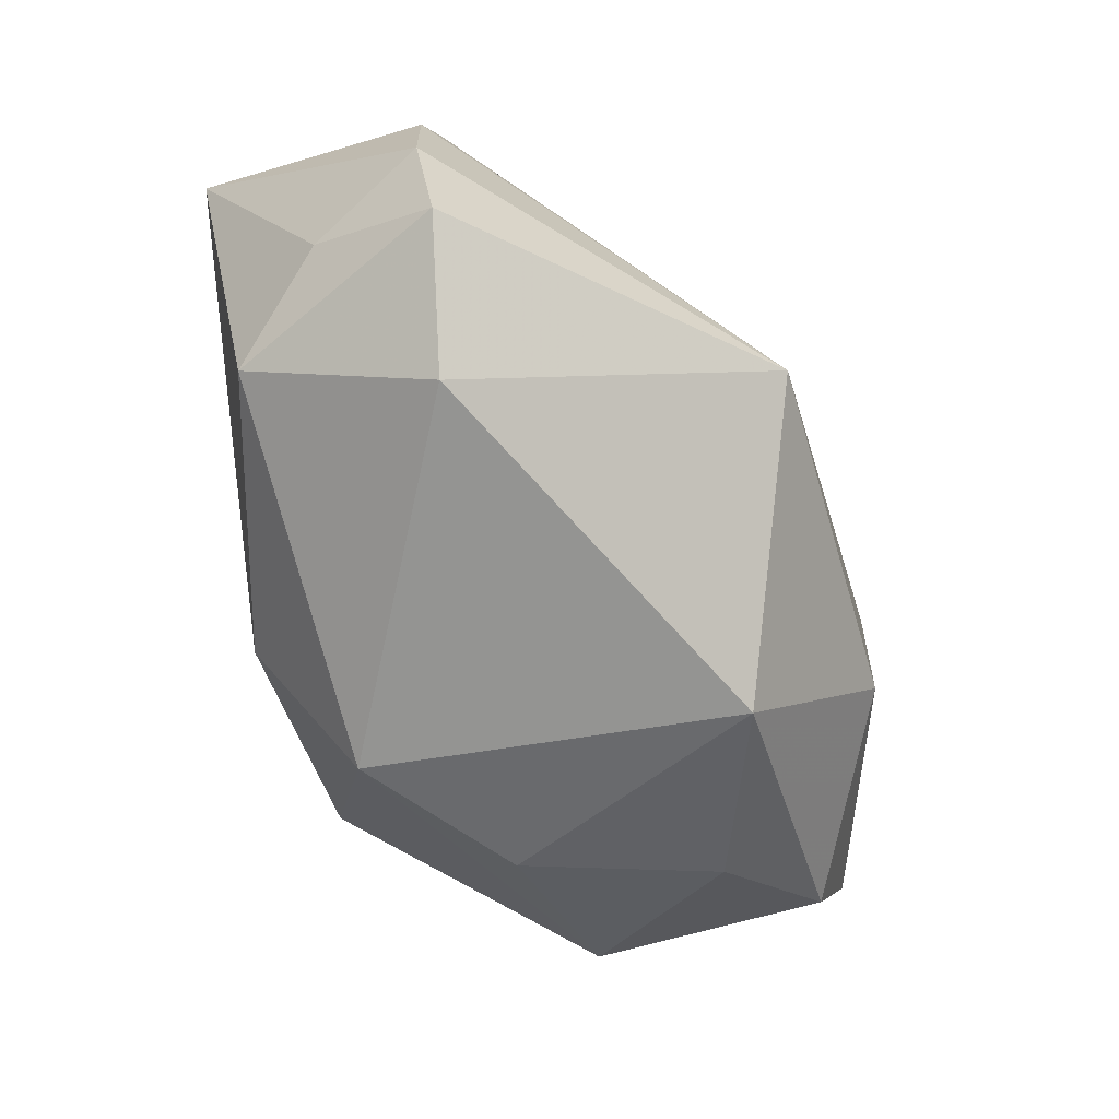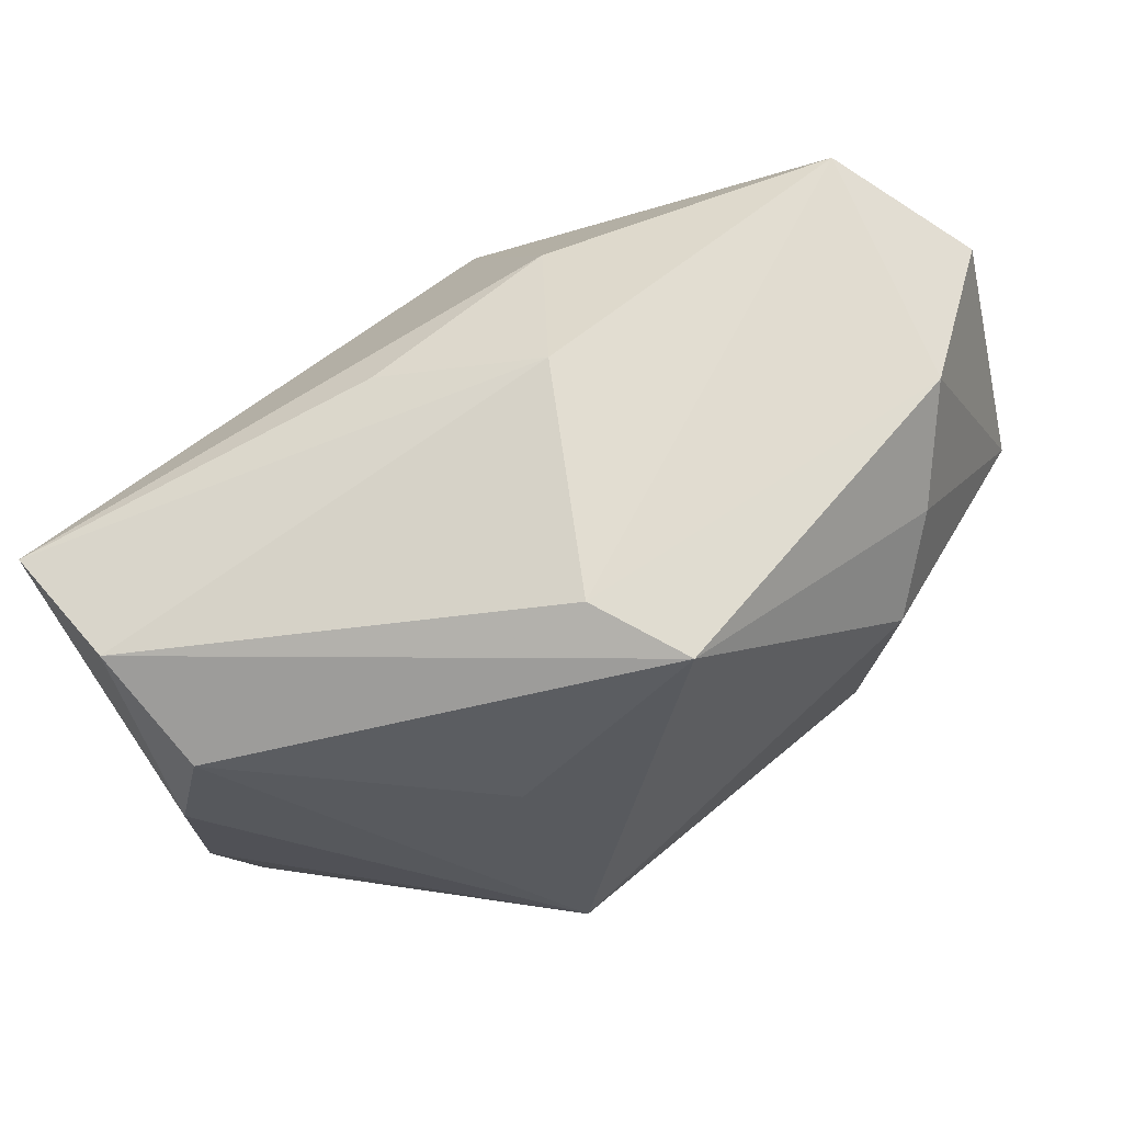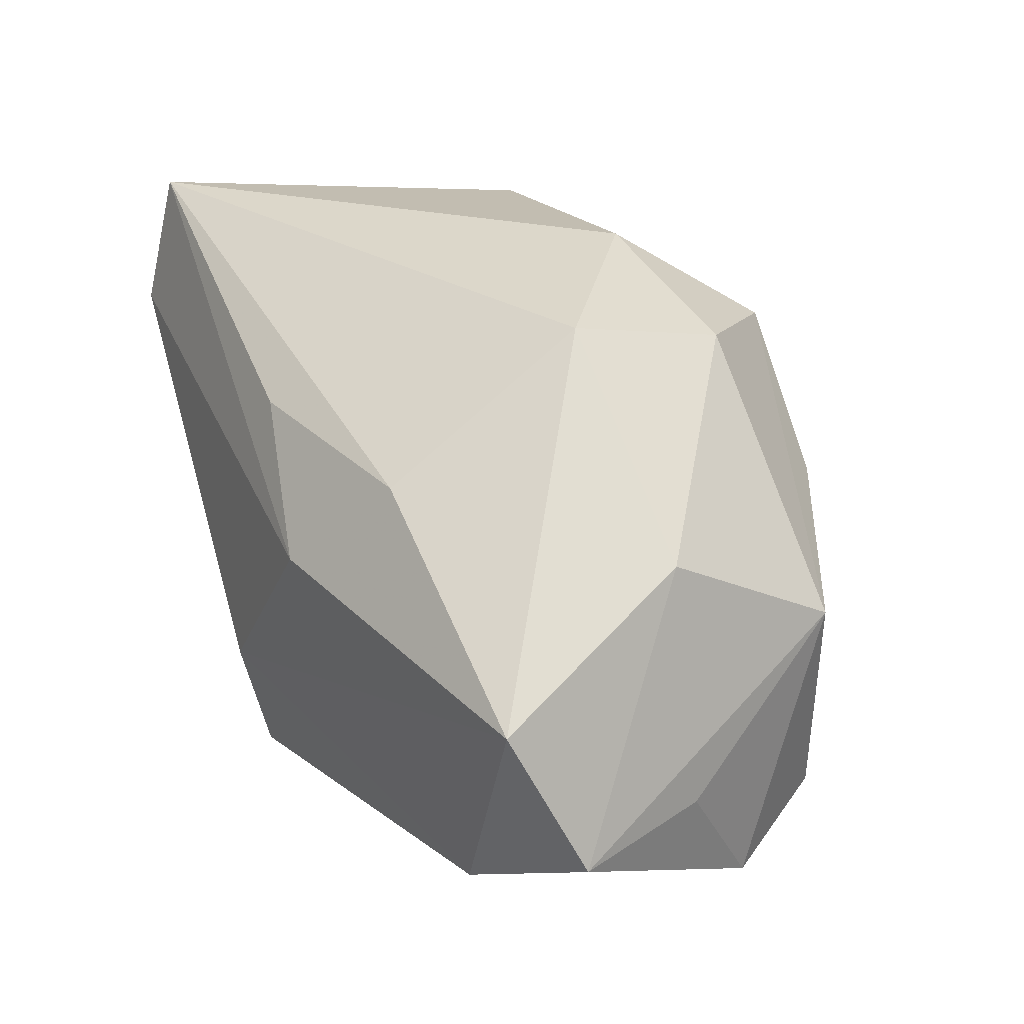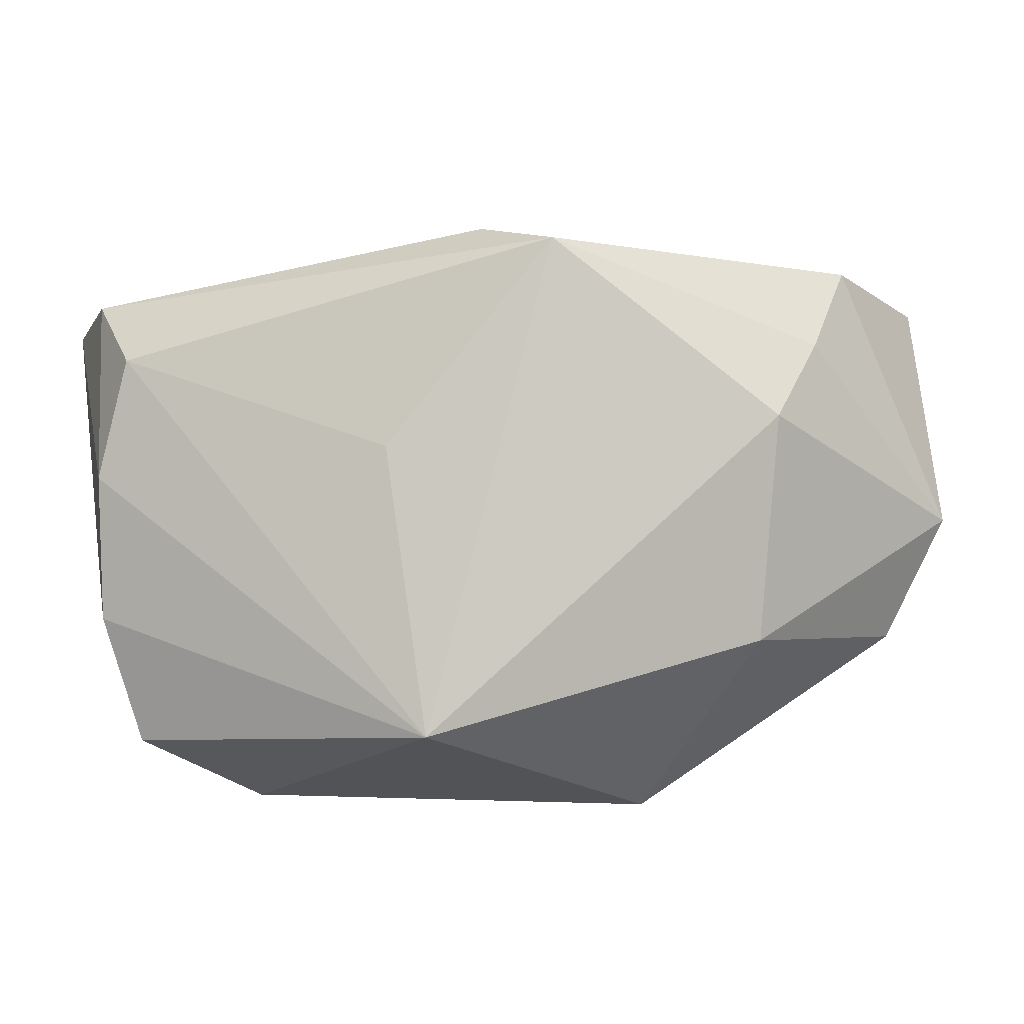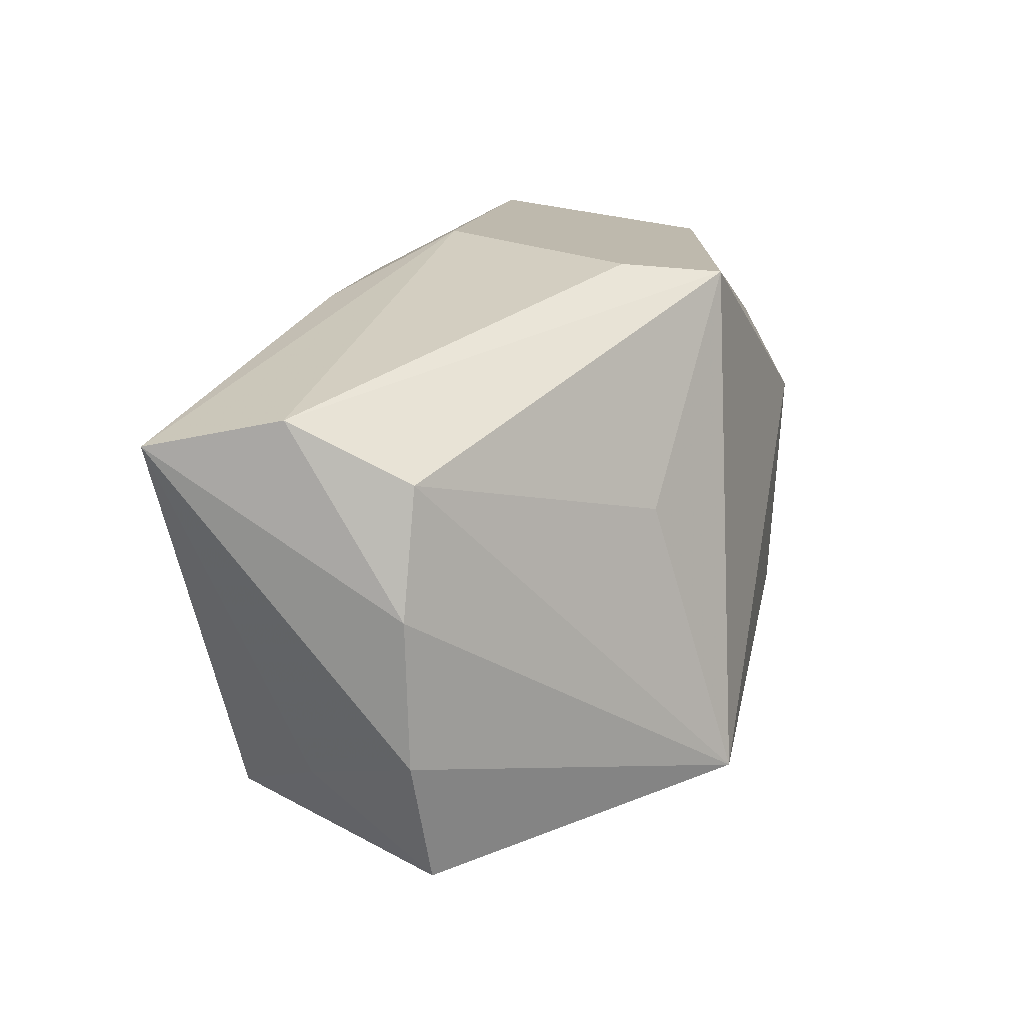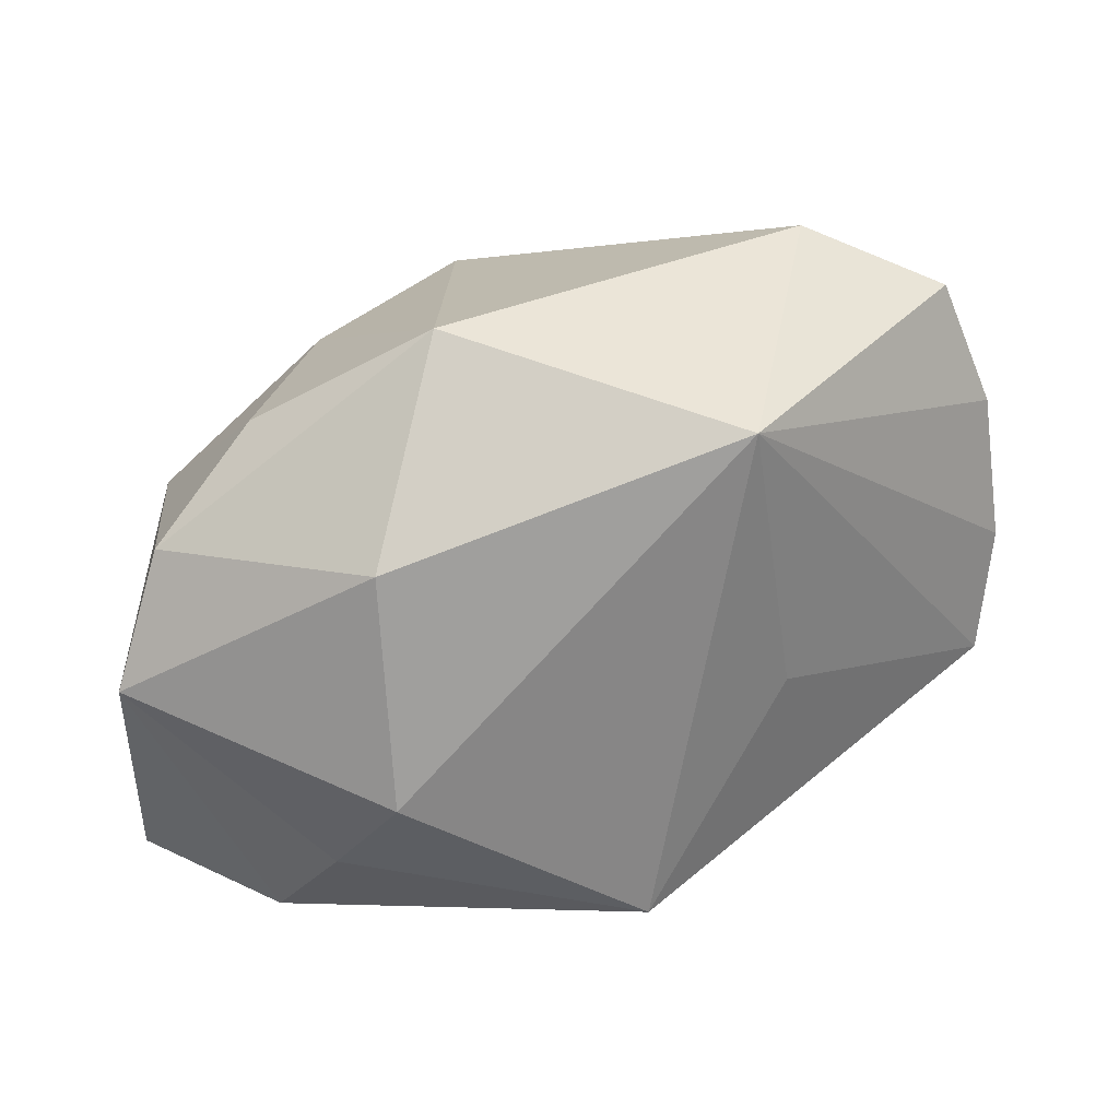
<metadata>
{"format":"obj","ext":"obj","renderer":"f3d","projection":"perspective","resolution":1024,"background":"white","views":[{"elev":-72.1,"azim":100.9,"up":"+Y"},{"elev":69.6,"azim":136.1,"up":"+Y"},{"elev":30.4,"azim":-124.0,"up":"+Z"},{"elev":3.6,"azim":156.3,"up":"+Y"},{"elev":18.9,"azim":96.1,"up":"+Y"},{"elev":-67.7,"azim":6.7,"up":"+Z"}]}
</metadata>
<code>
v -0.02767 0.02246 -0.0171
v -0.004626 0.02642 0.005139
v -0.03834 0.0059 -0.009291
v -0.007211 -0.02756 -0.01532
v 0.0258 -0.01799 0.02029
v -0.02109 0.01562 -0.0231
v 0.01757 -0.01834 -0.02298
v -0.01474 0.00929 -0.02738
v 0.03692 0.01928 0.01343
v 0.0338 -0.01312 0.01274
v 0.03969 0.003324 0.00356
v -0.0127 0.0205 0.01439
v 0.03614 0.01645 0.02549
v 0.004535 0.02503 -0.02068
v -0.03273 0.004747 0.01131
v 0.007623 0.02621 -0.0118
v -0.03546 0.0237 0.002903
v -0.02407 -0.02007 -0.01062
v -0.007223 -0.02438 0.01716
v -0.01361 -0.01109 -0.0263
v 0.03709 0.0142 0.002931
v -0.04013 0.0187 -0.009937
v 0.03621 -0.0212 0.002035
v 0.0004066 -0.01293 0.02549
v -0.03226 -0.01249 -0.01846
v -0.01652 -0.01184 0.02184
v -0.01443 0.002343 0.02549
v 0.01846 0.0066 -0.01573
v -0.03462 -0.01097 0.002031
v 0.005747 0.02215 0.01533
v -0.01959 -0.02135 0.006437
v 0.03949 -0.009755 0.003258
v -0.03697 -0.001163 -0.02092
v 0.02418 -0.02756 0.003655
f 24 13 27
f 24 5 13
f 28 21 7
f 21 28 14
f 7 8 14
f 14 28 7
f 16 9 14
f 14 9 21
f 13 5 10
f 5 23 10
f 13 10 32
f 32 10 23
f 32 23 7
f 26 24 27
f 11 9 13
f 13 32 11
f 21 9 11
f 7 21 11
f 11 32 7
f 16 17 2
f 2 9 16
f 2 30 13
f 13 9 2
f 16 14 1
f 1 17 16
f 12 17 27
f 27 13 12
f 13 30 12
f 30 2 12
f 12 2 17
f 27 17 15
f 15 26 27
f 29 26 15
f 33 29 3
f 7 4 20
f 20 8 7
f 33 8 20
f 25 29 33
f 33 20 25
f 25 20 4
f 34 23 5
f 7 23 34
f 34 4 7
f 6 8 33
f 33 1 6
f 6 14 8
f 6 1 14
f 22 1 33
f 17 1 22
f 33 3 22
f 22 15 17
f 29 15 22
f 22 3 29
f 29 25 18
f 18 25 4
f 29 18 31
f 31 18 4
f 24 26 19
f 5 24 19
f 19 34 5
f 19 26 29
f 29 31 19
f 19 31 4
f 4 34 19

</code>
